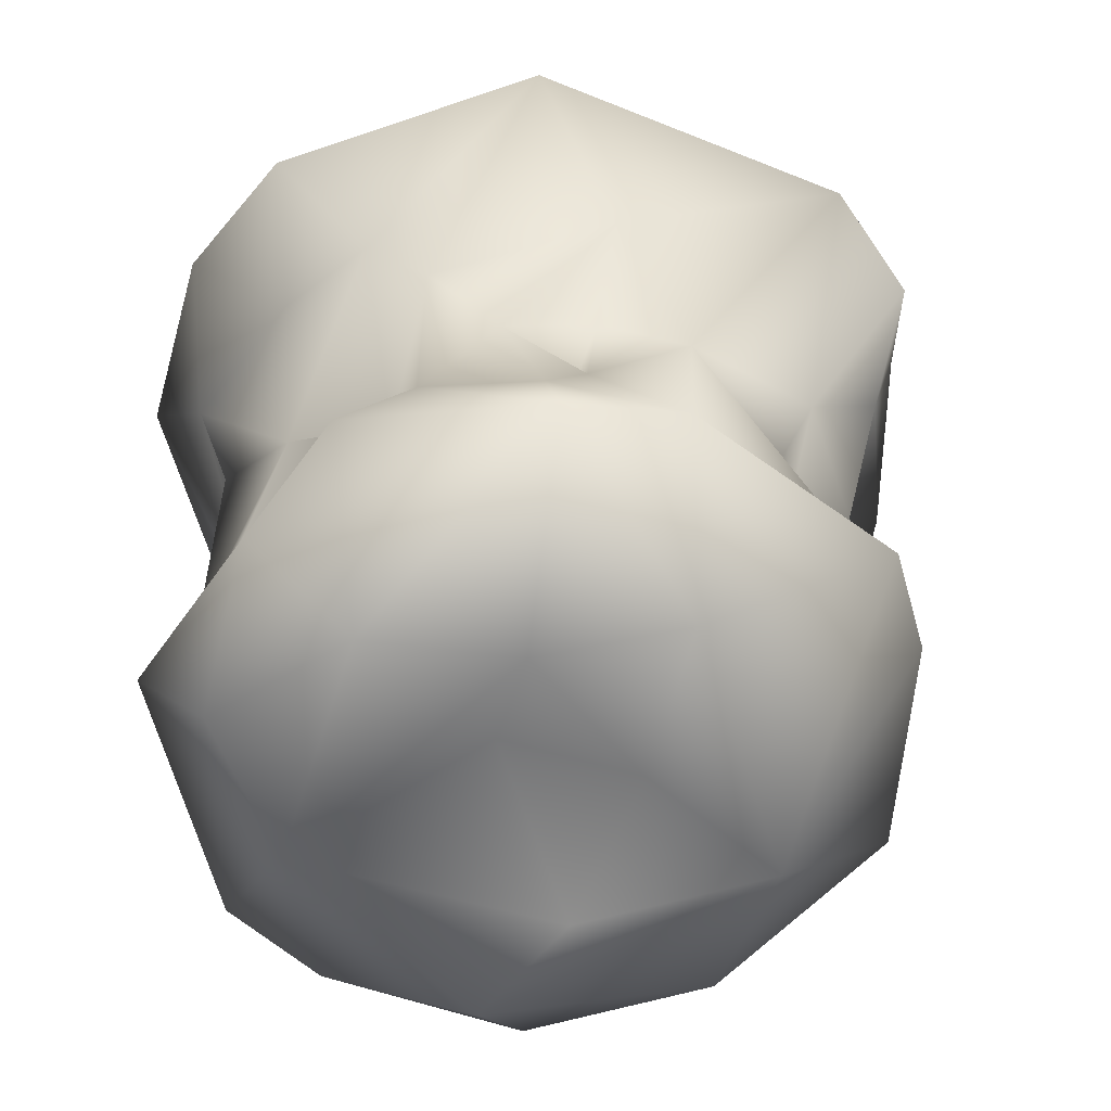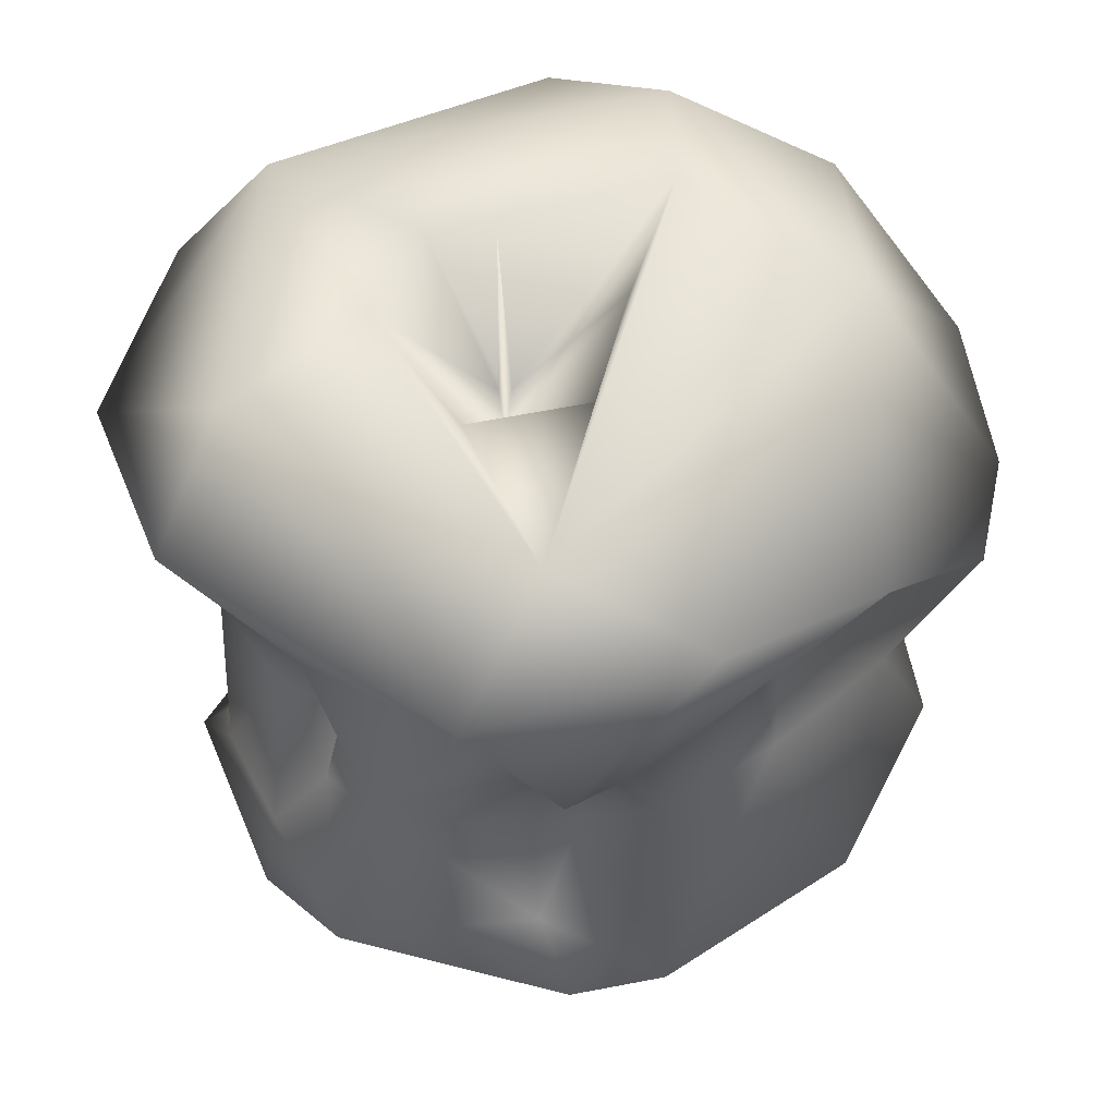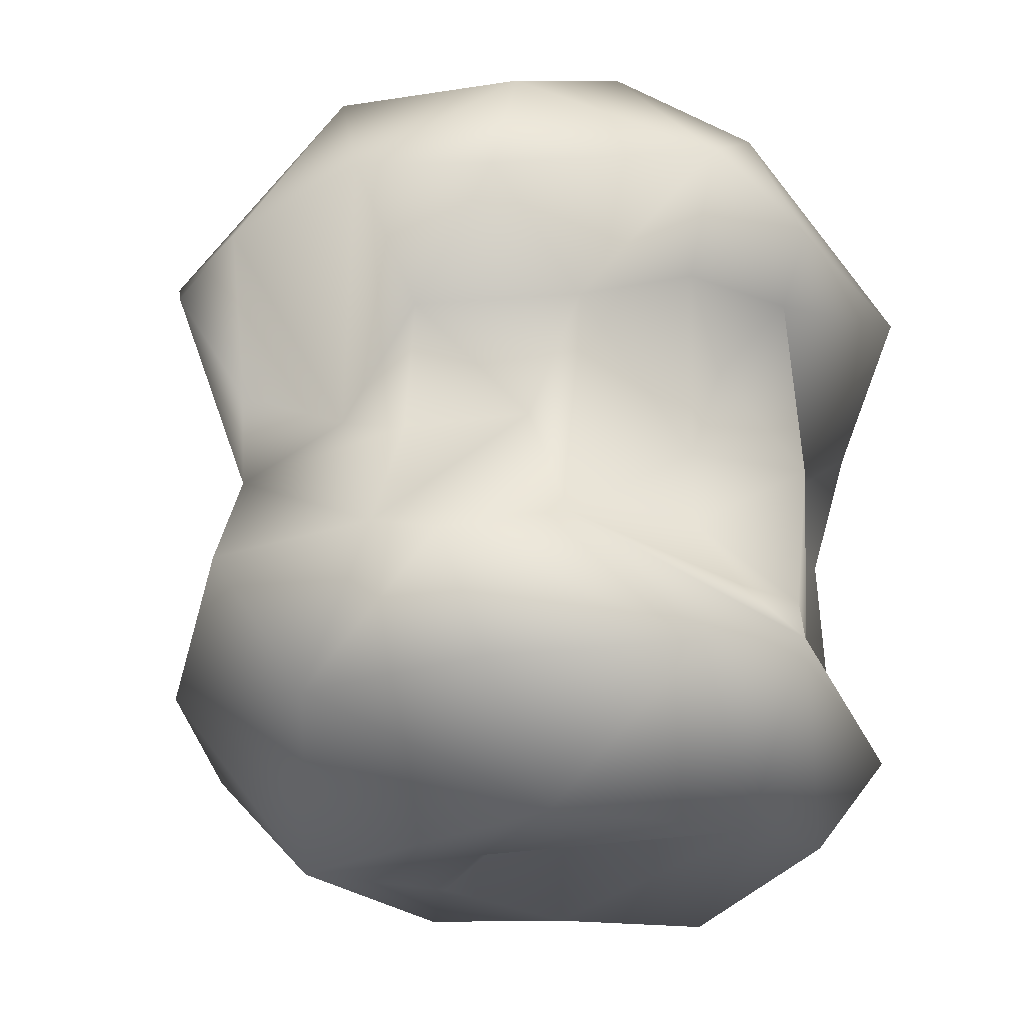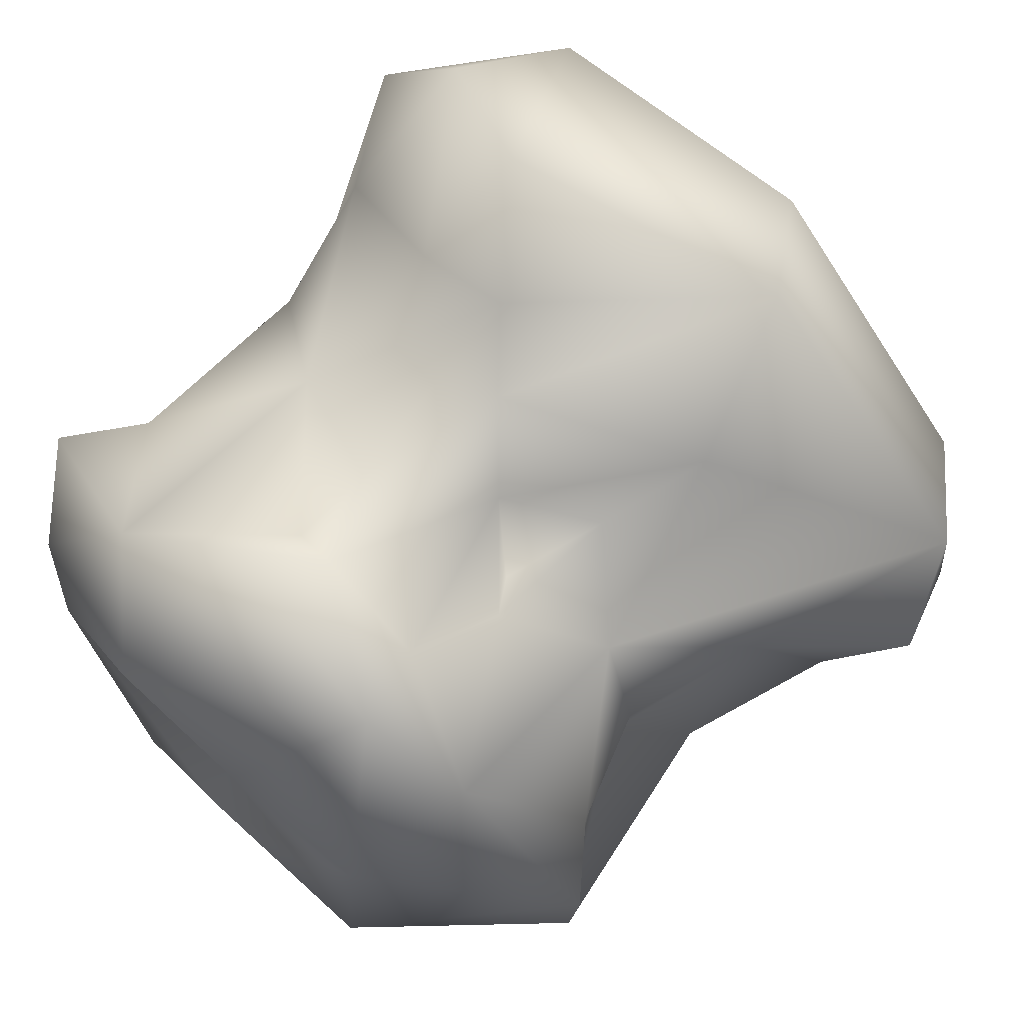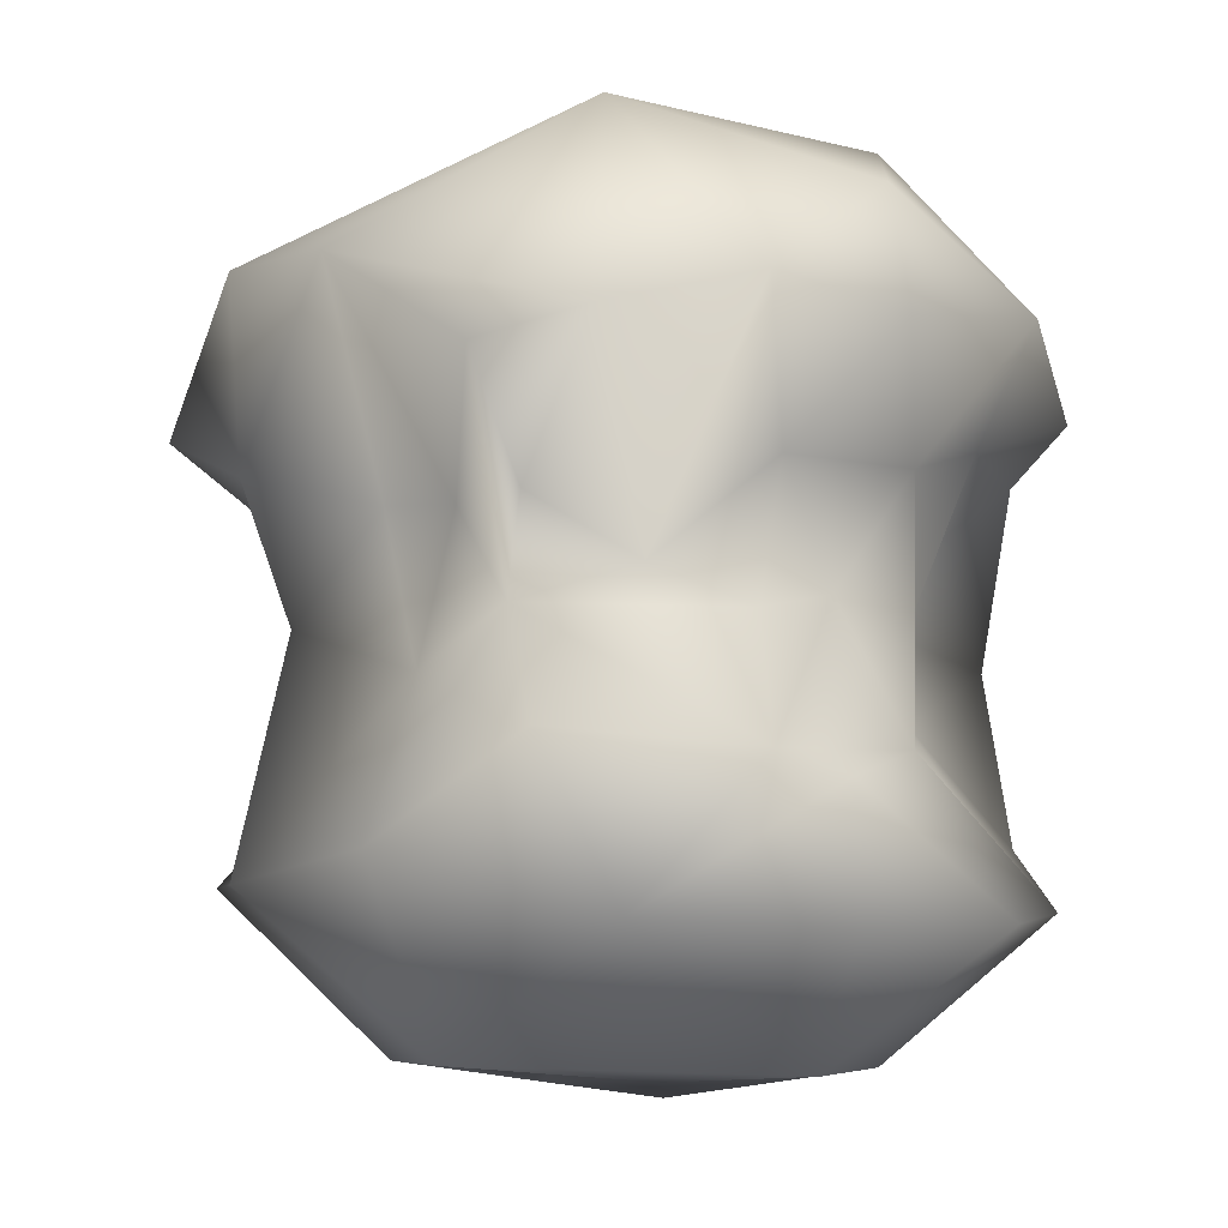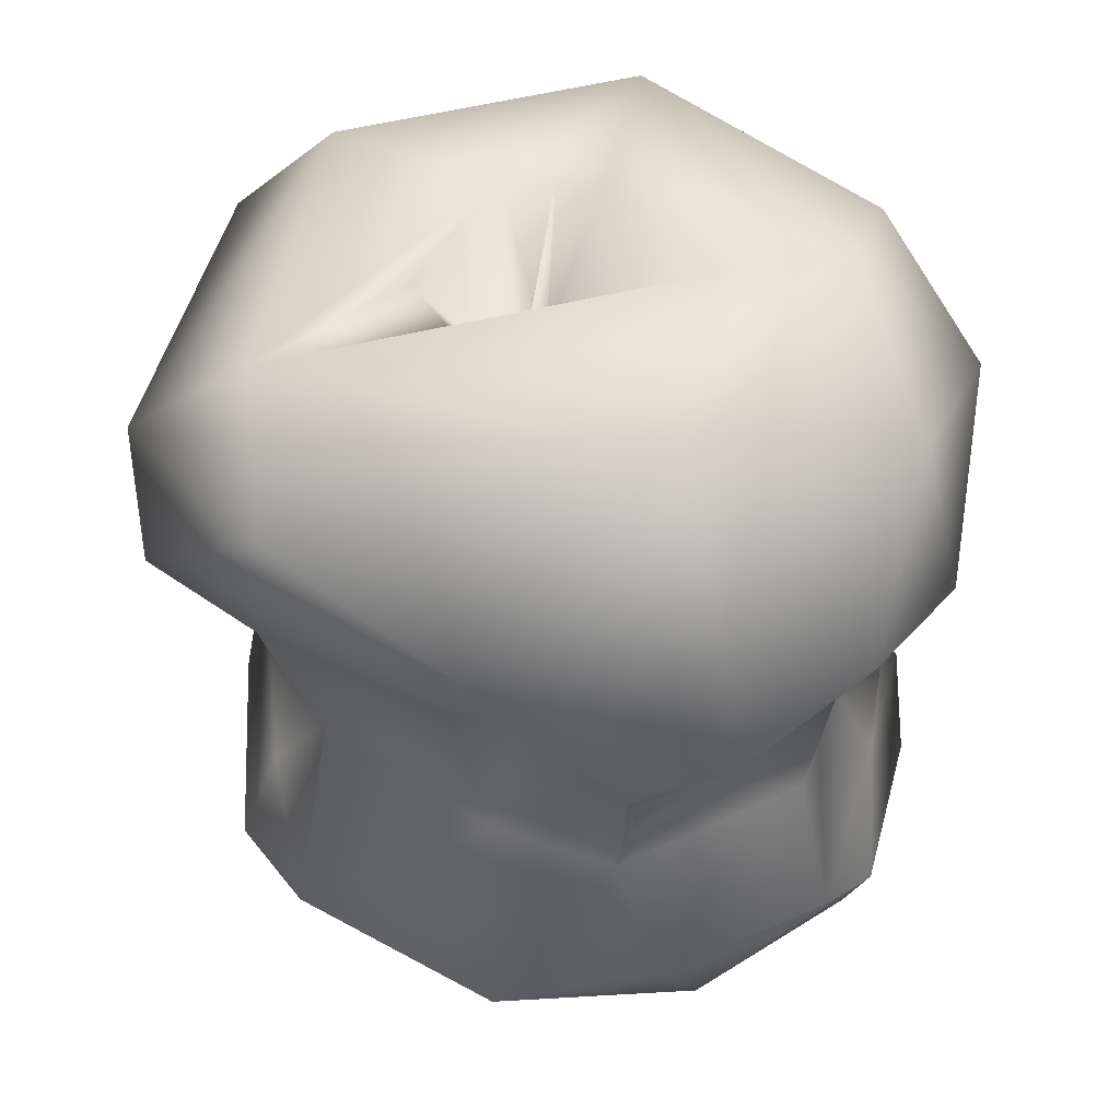
<metadata>
{"format":"obj","ext":"obj","renderer":"f3d","projection":"perspective","resolution":1024,"background":"white","views":[{"elev":-55.2,"azim":16.1,"up":"+Y"},{"elev":51.1,"azim":74.3,"up":"+Y"},{"elev":-27.7,"azim":-154.3,"up":"+Y"},{"elev":76.2,"azim":44.8,"up":"+Z"},{"elev":-13.9,"azim":166.3,"up":"+Y"},{"elev":46.0,"azim":142.3,"up":"+Y"}]}
</metadata>
<code>
o tgyociqpa_LOD0_TIER2_000
v 0.349 0.1098 0.01101
v 0.2889 0.06006 0.05899
v 0.2134 -0.107 -0.1719
v 0.2447 -0.1056 0.04104
v 0.2033 -0.0757 0.2418
v 0.3503 -0.2611 0.08316
v 0.2094 -0.2794 0.293
v 0.1554 0.01767 -0.3258
v 0.1089 -0.1333 0.2729
v 0.08183 -0.09541 0.2357
v -0.03422 0.4402 0.04433
v 0.005933 0.2153 0.0506
v -0.02552 0.2426 0.04886
v -0.1661 0.1731 -0.3914
v -0.4068 0.1702 -0.1368
v -0.09452 0.07365 0.3527
v -0.02878 -0.2199 0.3525
v -0.1085 -0.2231 -0.3853
v -0.1977 -0.3364 0.313
v -0.2077 0.07532 -0.2704
v -0.2529 0.008667 0.1316
v -0.324 0.09113 0.2074
v -0.1977 -0.1778 -0.2819
v -0.2486 -0.1071 0.1192
v -0.2947 -0.1932 0.1218
v -0.3647 0.1173 -0.094
v -0.3553 -0.04711 -0.02816
v -0.3593 -0.2249 -0.08517
v 0.2114 0.1264 -0.3714
v 0.1114 0.008938 0.2419
v -0.3438 0.2386 -0.2289
v -0.03161 0.007484 0.3415
v -0.03973 -0.204 -0.3929
v -0.05087 -0.3277 0.02878
v -0.381 -0.2892 -0.1348
v -0.195 -0.09792 0.2585
v -0.308 -0.205 -0.1104
v -0.2574 -0.1186 -0.09874
v -0.1888 0.0637 0.3178
v -0.09804 -0.2782 0.3742
v -0.07286 -0.2176 0.3207
v -0.1381 -0.03596 -0.2469
v -0.04426 -0.07494 -0.3382
v -0.1715 0.1679 0.4227
v 0.1047 -0.3017 0.3484
v 0.1621 -0.0745 -0.3051
v 0.2946 -0.1959 0.09901
v 0.406 0.1661 0.1045
v 0.115 0.3593 -0.01664
v 0.09824 0.2512 0.4046
v 0.269 -0.2737 -0.2436
v 0.1823 0.04123 -0.1817
v 0.1543 -0.1896 -0.3653
v 0.08987 -0.4239 0.02262
v 0.174 -0.406 0.1586
v 0.01316 0.3819 -0.06846
v -0.01597 0.251 0.03807
v -0.05828 0.3519 0.1656
v -0.2969 0.1215 -0.1857
v -0.2846 -0.04249 0.2021
v -0.3097 -0.3139 -0.2237
v -0.3561 -0.3045 0.1697
v 0.371 0.2869 -0.04995
v -0.132 0.364 0.09155
v -0.2737 0.3556 0.2127
v -0.07409 0.4318 -0.1394
v 0.2386 0.0477 -0.1394
v 0.0278 0.3573 0.3243
v 0.2839 0.355 0.08999
v 0.3014 -0.03913 -0.01846
v 0.2526 -0.08773 0.09796
v 0.06868 -0.3357 -0.3257
v 0.07398 0.396 -0.28
v -0.03105 0.1885 -0.4305
v -0.1669 0.3133 -0.3359
v -0.1125 -0.4281 0.243
v 0.02486 -0.4208 0.1769
v -0.1354 -0.4462 -0.1965
v -0.4105 0.2158 0.1483
v 0.3119 0.2483 -0.2274
v 0.3632 0.25 0.1883
v 0.08686 0.3342 0.1125
v 0.1165 0.1497 -0.4215
v 0.3501 -0.2731 -0.01977
v 0.1463 0.1139 0.29
v 0.03191 -0.05541 0.3017
v 0.045 -0.03297 -0.3076
v -0.3108 0.228 0.3083
v -0.08708 -0.1256 0.2641
v -0.2591 -0.416 0.01602
v -0.01898 -0.4461 -0.1114
v -0.2551 -0.0337 -0.0937
v -0.2864 0.05877 -0.08763
v -0.3164 0.007152 0.06322
v -0.2997 -0.23 0.1782
v -0.06219 0.05511 -0.354
v -0.2813 -0.3879 0.1698
v -0.3335 0.3443 -0.08695
v -0.2129 0.4085 -0.1752
v 0.08443 -0.2247 0.3296
v 0.1813 -0.4365 -0.1144
v -0.1303 -0.3383 -0.3297
f 93 59 92
f 68 81 69
f 65 98 79
f 33 42 43
f 83 8 87
f 5 30 9
f 19 40 41
f 95 24 25
f 93 92 27
f 40 45 17
f 15 31 59
f 5 81 85
f 67 70 3
f 47 71 5
f 101 84 6
f 9 100 7
f 86 100 9
f 34 54 77
f 57 11 12
f 66 64 57
f 64 58 13
f 13 57 64
f 22 88 79
f 43 42 96
f 32 17 86
f 39 16 44
f 23 20 42
f 23 38 92
f 35 62 25
f 84 70 4
f 50 32 85
f 31 20 59
f 45 40 76
f 24 94 27
f 99 65 64
f 57 13 11
f 78 101 91
f 51 72 53
f 9 7 5
f 9 30 10
f 48 81 2
f 81 50 85
f 5 2 81
f 55 7 45
f 83 87 74
f 101 55 54
f 16 50 44
f 99 64 66
f 72 18 33
f 26 59 93
f 92 20 23
f 62 97 19
f 36 95 19
f 72 78 102
f 98 31 15
f 75 74 14
f 44 68 65
f 78 61 102
f 67 52 80
f 12 49 56
f 52 46 29
f 67 3 52
f 1 48 2
f 89 16 36
f 89 32 16
f 50 16 32
f 41 89 36
f 34 77 90
f 76 90 77
f 60 22 21
f 25 24 27
f 25 27 28
f 70 67 1
f 6 84 47
f 79 88 65
f 60 24 95
f 95 62 19
f 38 37 28
f 94 21 22
f 91 54 34
f 71 47 4
f 51 53 46
f 1 80 63
f 69 63 73
f 69 56 49
f 69 49 82
f 58 68 69
f 4 47 84
f 5 85 30
f 46 33 43
f 57 12 56
f 58 65 68
f 99 98 65
f 79 26 94
f 34 90 91
f 88 22 39
f 37 38 23
f 18 61 23
f 18 102 61
f 76 97 90
f 100 86 17
f 19 76 40
f 98 99 31
f 75 31 99
f 33 53 72
f 55 6 7
f 84 3 70
f 69 73 66
f 56 69 66
f 48 63 81
f 45 76 77
f 75 73 74
f 61 90 35
f 47 5 7
f 98 15 79
f 65 88 44
f 101 72 51
f 78 72 101
f 84 101 51
f 82 58 69
f 63 69 81
f 46 52 3
f 14 74 96
f 96 74 87
f 18 72 102
f 44 88 39
f 97 62 35
f 61 78 90
f 32 89 17
f 96 42 20
f 87 43 96
f 79 94 22
f 50 68 44
f 73 99 66
f 55 77 54
f 91 101 54
f 45 100 17
f 6 55 101
f 81 68 50
f 8 83 29
f 86 10 30
f 87 46 43
f 27 38 28
f 25 62 95
f 39 22 36
f 26 79 15
f 63 48 1
f 35 25 28
f 19 41 36
f 21 24 60
f 60 36 22
f 24 21 94
f 17 41 40
f 41 17 89
f 16 39 36
f 14 20 31
f 7 100 45
f 33 46 53
f 8 46 87
f 2 70 1
f 46 8 29
f 80 1 67
f 73 63 80
f 49 12 82
f 97 35 90
f 75 99 73
f 83 74 73
f 46 3 51
f 2 5 71
f 80 29 83
f 83 73 80
f 51 3 84
f 4 70 2
f 9 10 86
f 64 65 58
f 92 38 27
f 28 37 35
f 97 76 19
f 56 66 57
f 78 91 90
f 61 35 23
f 35 37 23
f 26 93 27
f 23 33 18
f 26 15 59
f 13 12 11
f 58 12 13
f 55 45 77
f 32 86 85
f 85 86 30
f 58 82 12
f 29 80 52
f 47 7 6
f 14 96 20
f 23 42 33
f 59 20 92
f 36 60 95
f 26 27 94
f 31 75 14
f 4 2 71

</code>
